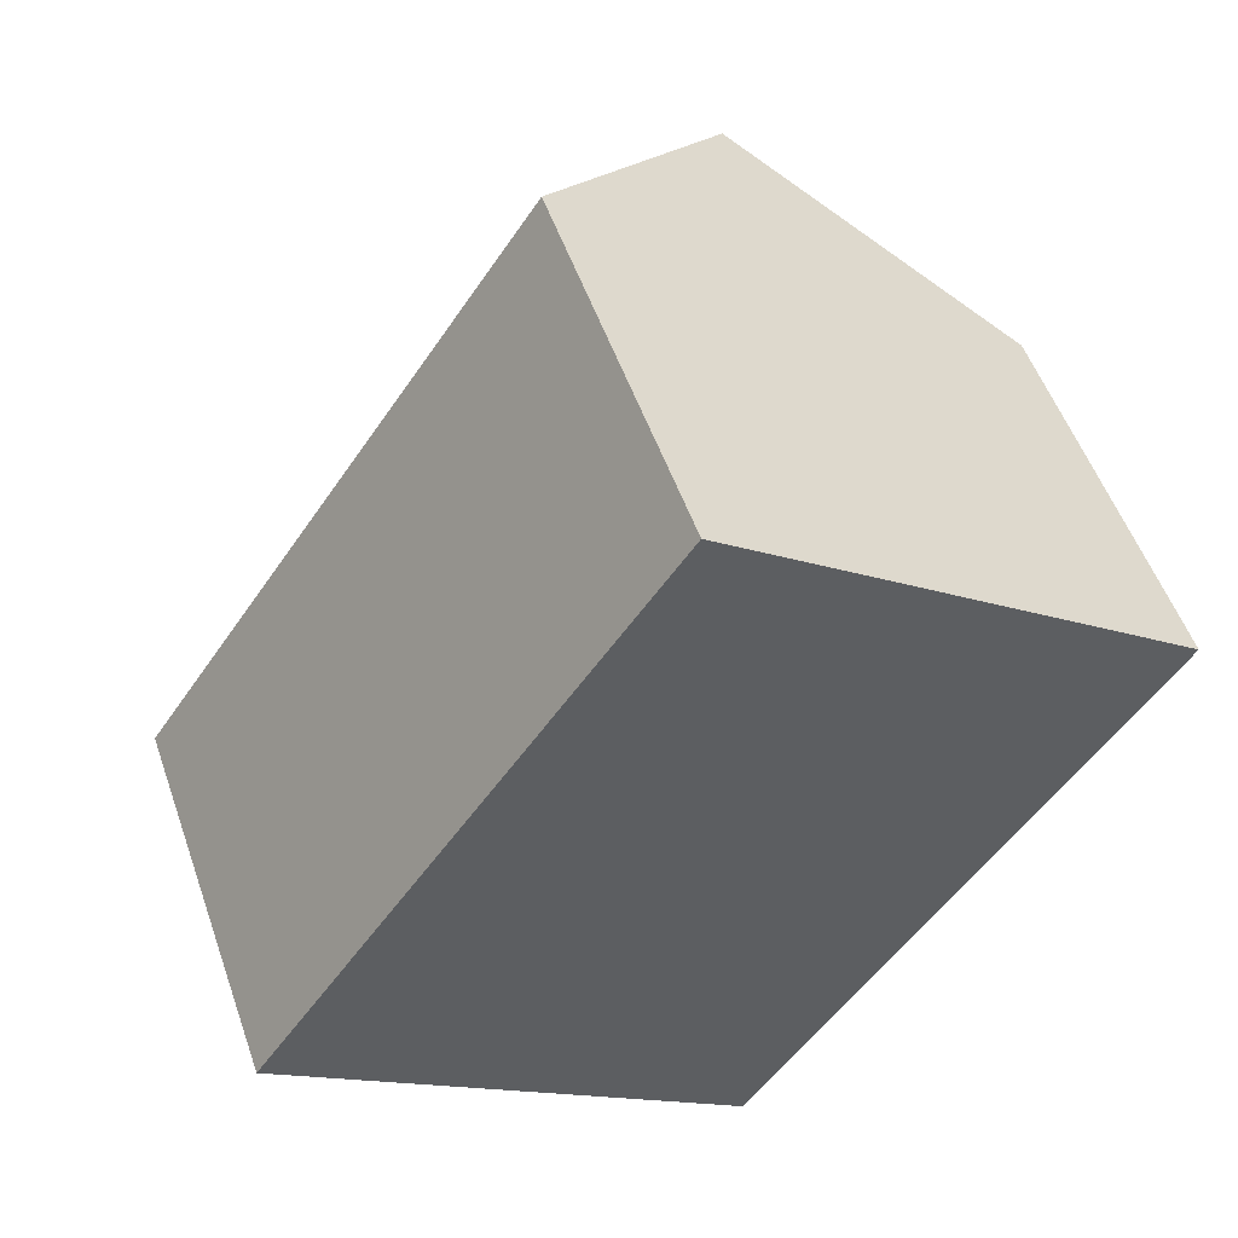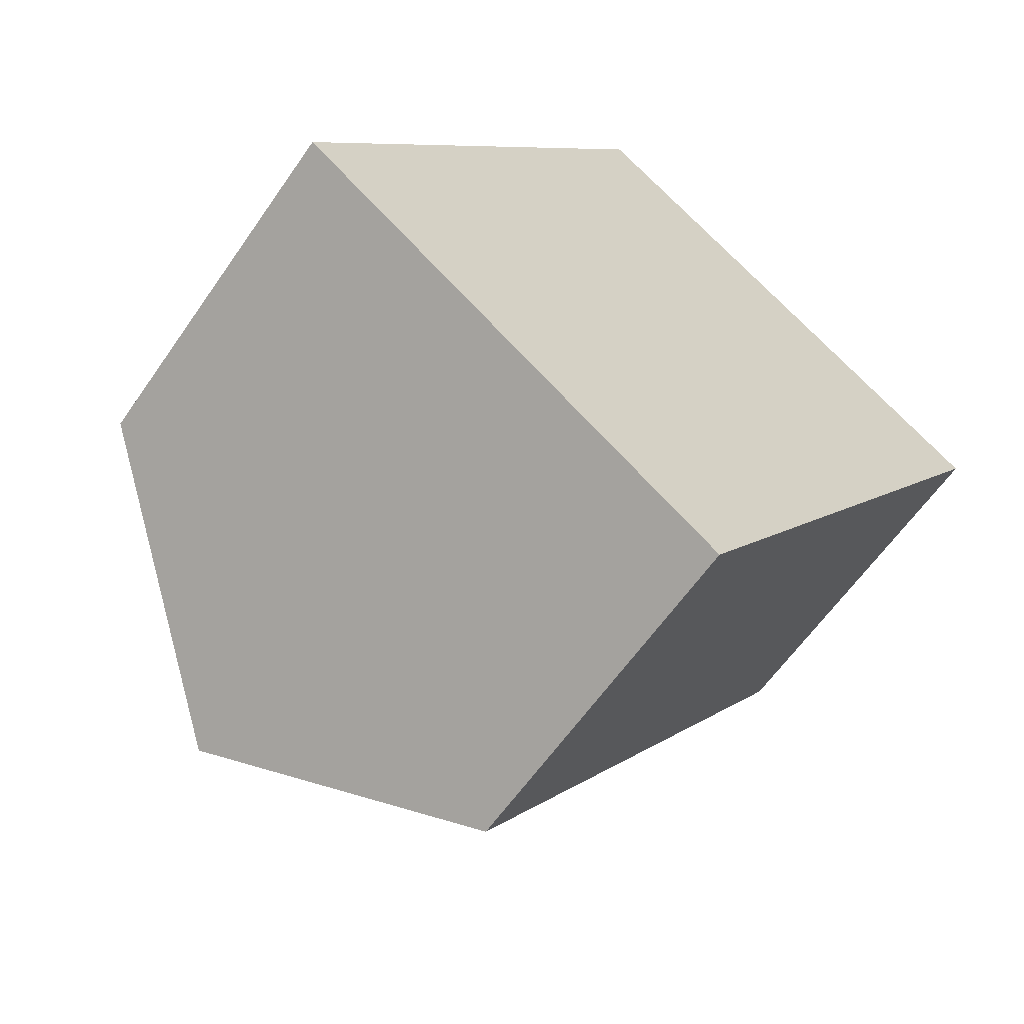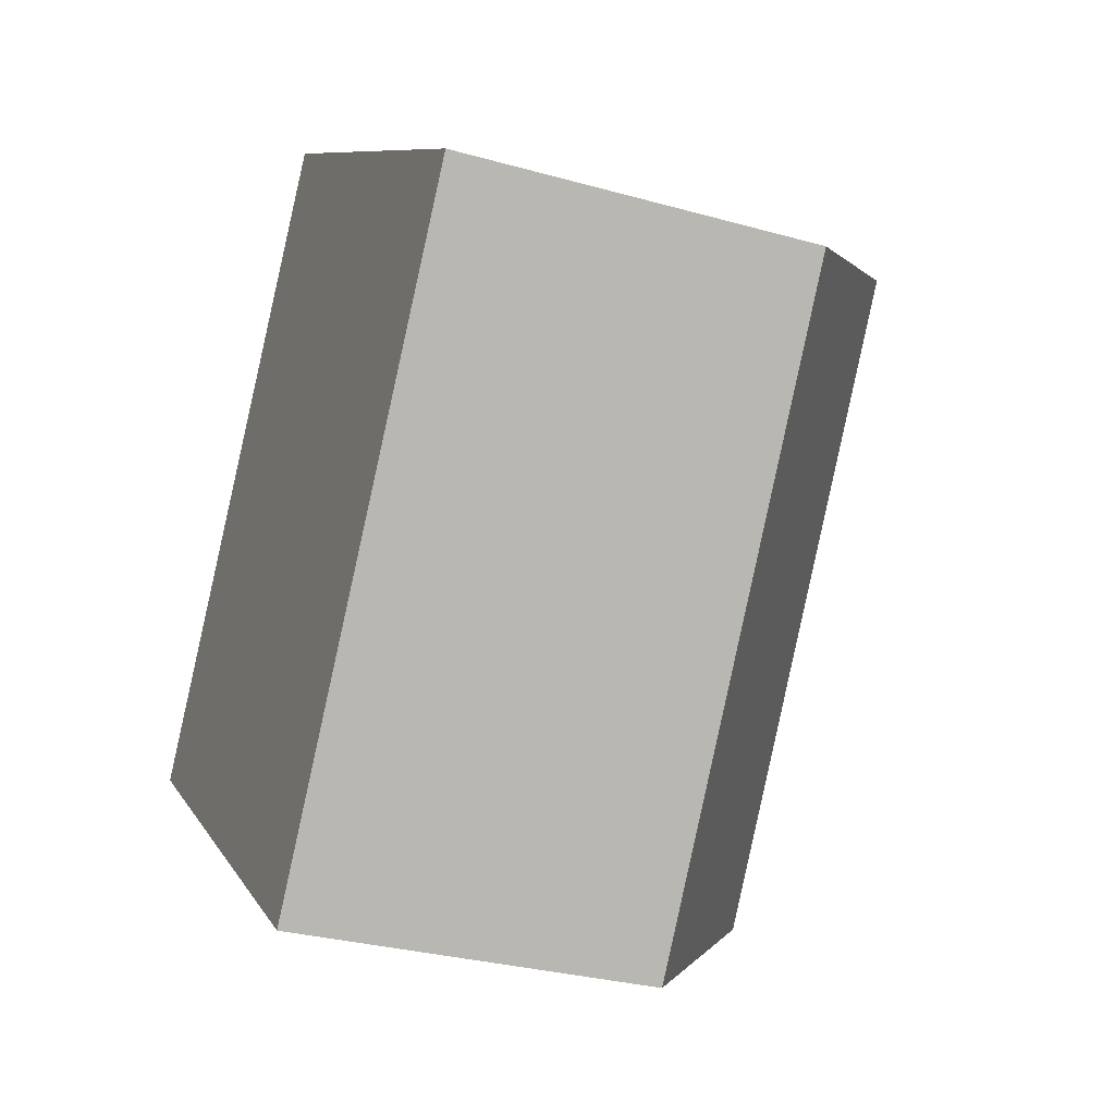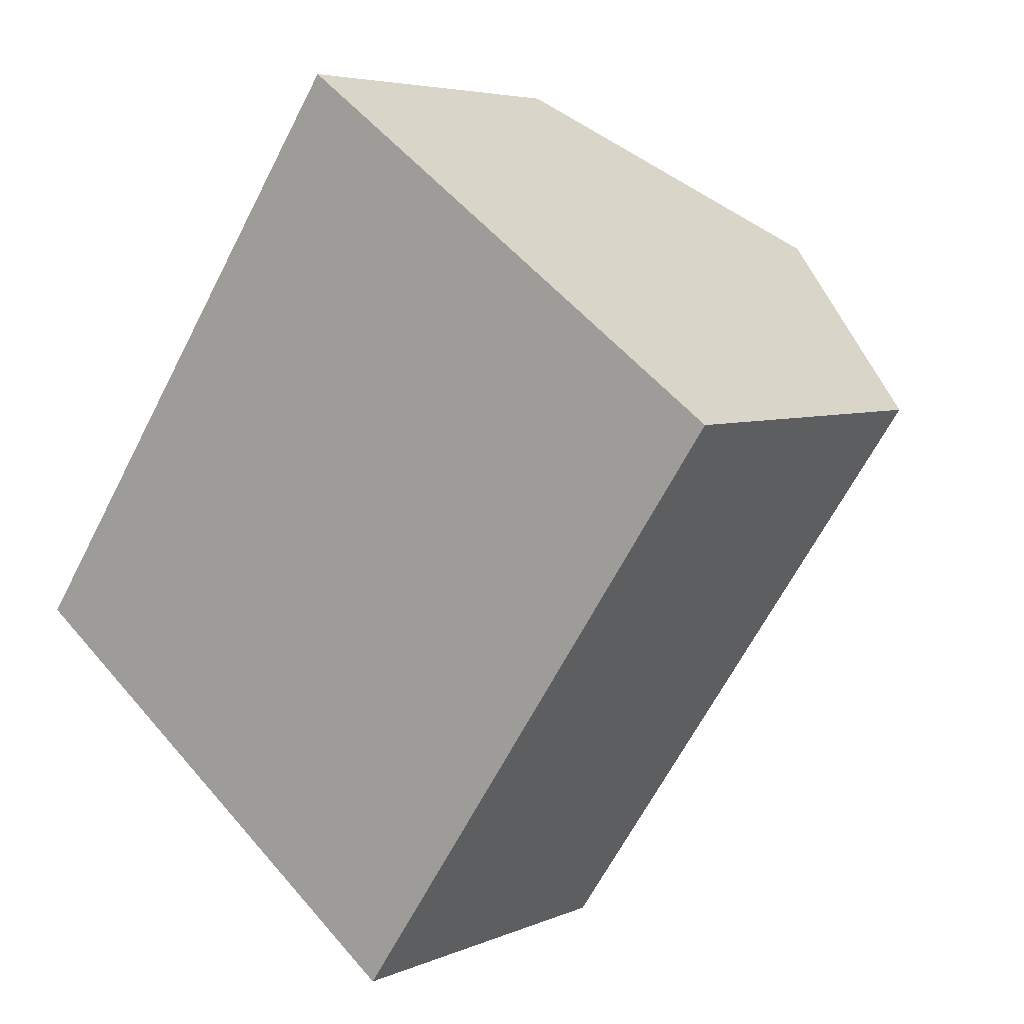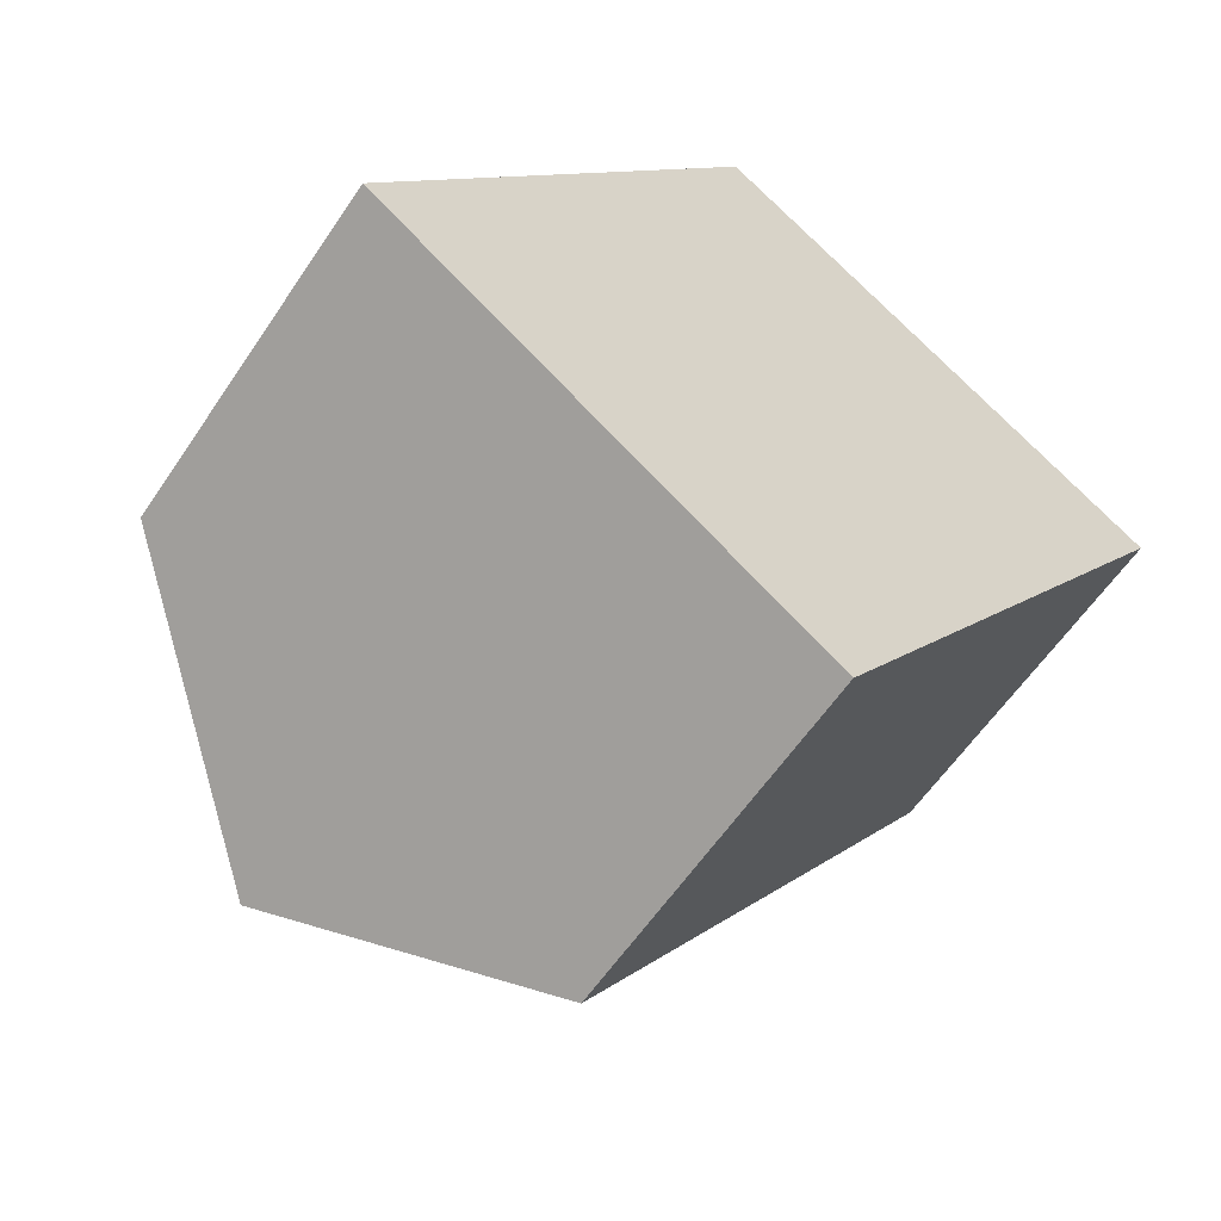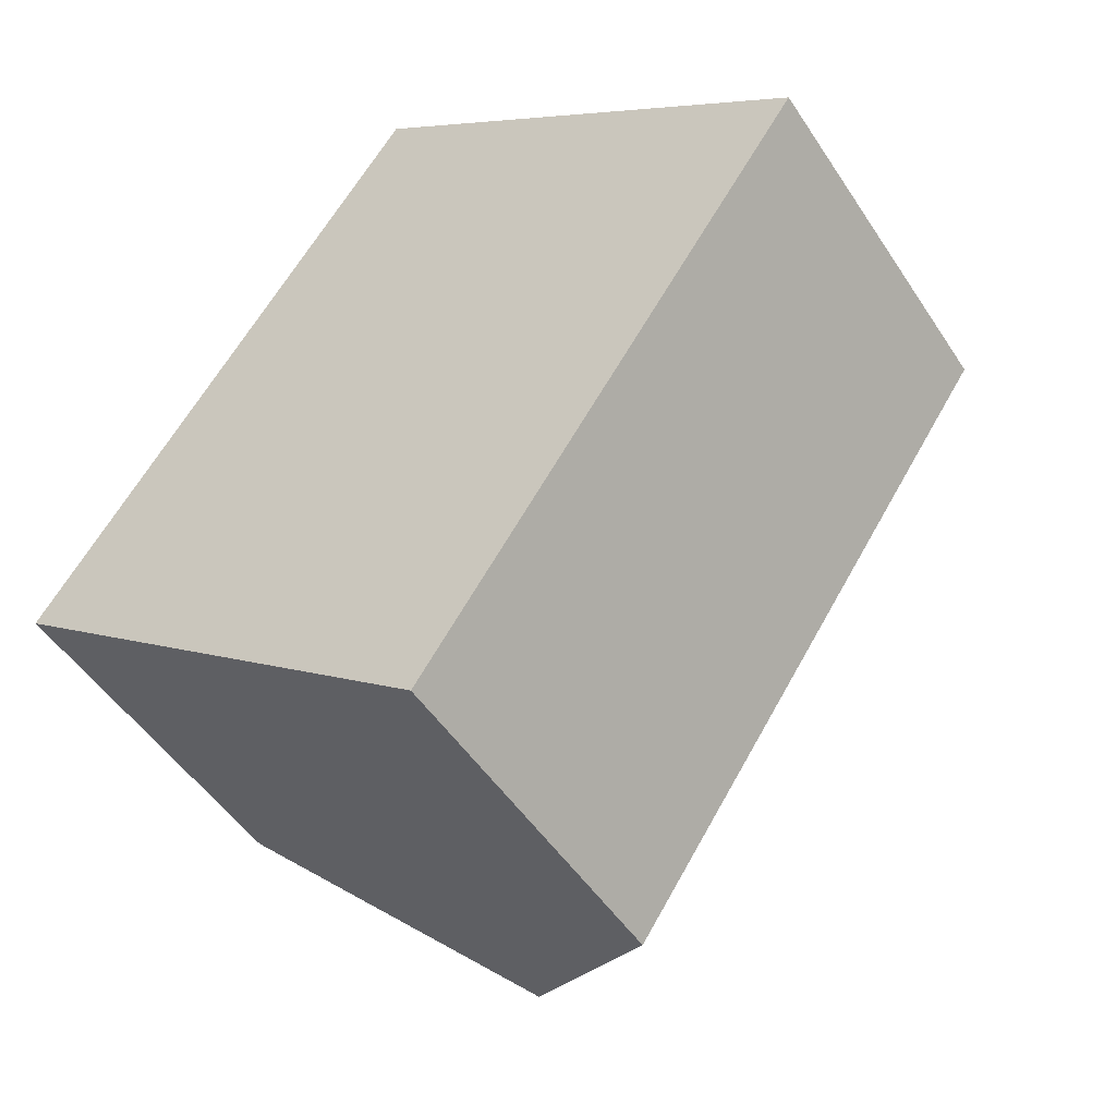
<metadata>
{"format":"obj","ext":"obj","renderer":"f3d","projection":"perspective","resolution":1024,"background":"white","views":[{"elev":52.7,"azim":-19.1,"up":"+Z"},{"elev":-60.8,"azim":-34.5,"up":"+Z"},{"elev":-30.1,"azim":67.7,"up":"+Z"},{"elev":5.1,"azim":36.8,"up":"+Z"},{"elev":-59.1,"azim":-33.6,"up":"+Z"},{"elev":-49.0,"azim":31.8,"up":"+Z"}]}
</metadata>
<code>
v  4.39 10.69 -3.308
v  16.27 7.091 4.465
v  8.756 7.091 -6.598
v  11.87 10.69 7.696
v  0 7.072 4.33e-16
v  7.498 7.121 10.9
v  7.498 -6.674e-16 10.9
v  11.87 -4.712e-16 7.696
v  16.27 -2.734e-16 4.465
v  8.756 4.04e-16 -6.598
v  4.39 2.026e-16 -3.308
v  0 0 0
g defaultobject
f 1 2 3
f 2 1 4
f 5 4 1
f 4 5 6
f 7 4 6
f 4 7 2
f 2 7 8
f 2 8 9
f 9 3 2
f 3 9 10
f 10 1 3
f 1 10 5
f 5 10 11
f 5 11 12
f 5 7 6
f 7 5 12
f 8 10 9
f 10 8 7
f 10 7 11
f 11 7 12

</code>
